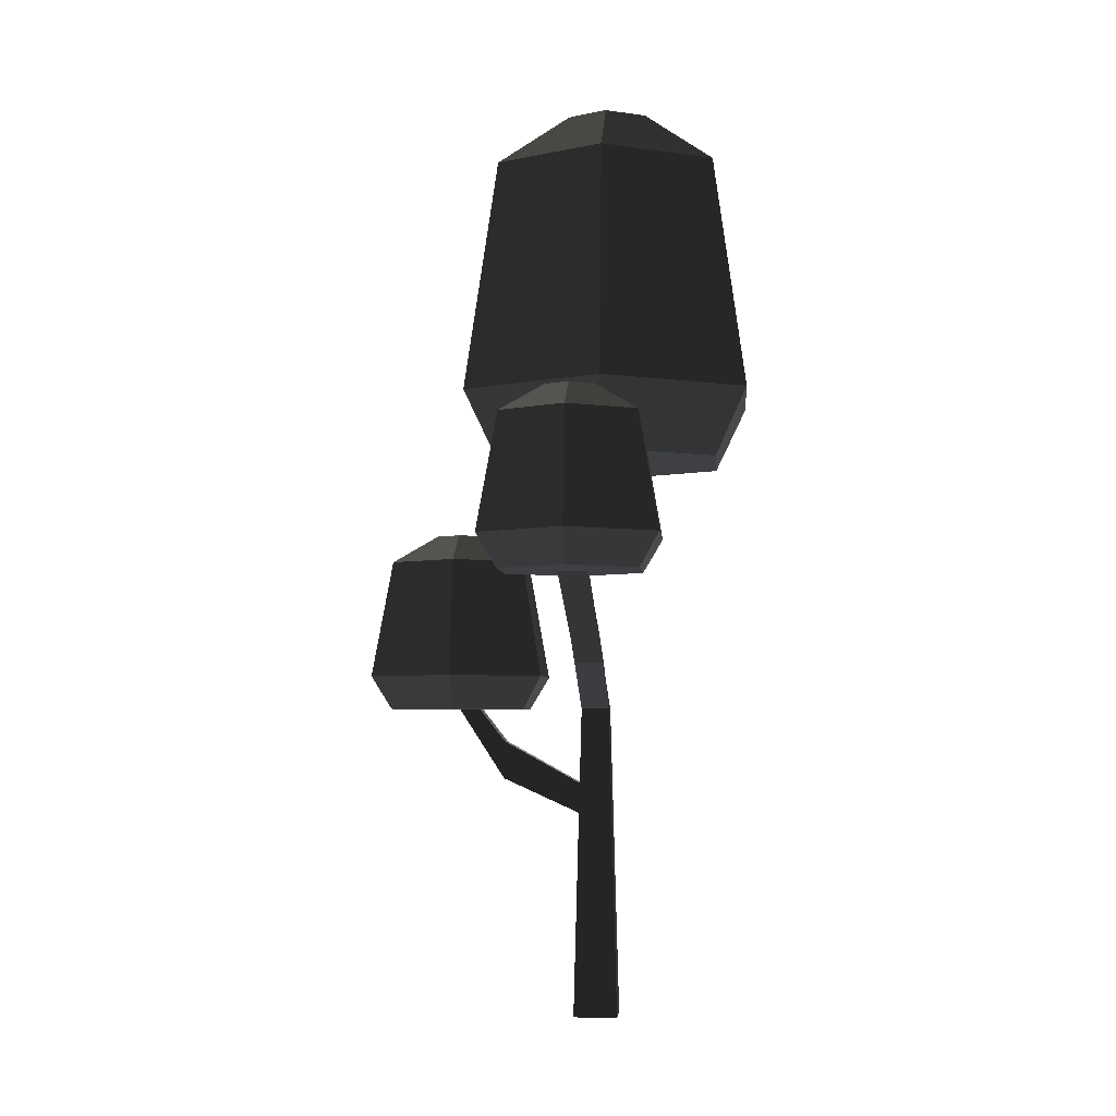
<metadata>
{"format":"obj","ext":"obj","renderer":"f3d","projection":"perspective","resolution":1024,"background":"white","views":[{"elev":-4.6,"azim":-85.4,"up":"+Y"}]}
</metadata>
<code>
v 0.6056 3.294 0.2988
v 1.182 0 0.2136
v 0.4734 0 0.2136
v 0.4734 0 0.2136
v 0.6027 5.001 0.3429
v 0.6056 3.294 0.2988
v 0.6056 3.294 0.2988
v 0.9693 3.294 0.2988
v 1.182 0 0.2136
v 0.6027 5.001 0.3429
v 0.6813 3.776 0.3113
v 0.6056 3.294 0.2988
v 1.182 0 0.2136
v 0.9693 3.294 0.2988
v 1.044 3.776 0.3113
v 1.044 3.776 0.3113
v 1.053 5.001 0.3429
v 1.182 0 0.2136
v 1.044 3.776 0.3113
v 0.6813 3.776 0.3113
v 1.053 5.001 0.3429
v 0.6813 3.776 0.3113
v 0.6027 5.001 0.3429
v 1.053 5.001 0.3429
v 0.4734 0 0.2136
v 0.4734 0 0.9221
v 0.6027 5.001 0.7928
v 0.6027 5.001 0.7928
v 0.6027 5.001 0.3429
v 0.4734 0 0.2136
v 0.4734 0 0.9221
v 0.4734 0 0.2136
v 1.182 0 0.2136
v 1.182 0 0.2136
v 1.182 0 0.9221
v 0.4734 0 0.9221
v 1.053 5.001 0.7928
v 1.182 0 0.9221
v 1.182 0 0.2136
v 1.182 0 0.2136
v 1.053 5.001 0.3429
v 1.053 5.001 0.7928
v 0.4734 0 0.9221
v 1.182 0 0.9221
v 1.053 5.001 0.7928
v 1.053 5.001 0.7928
v 0.6027 5.001 0.7928
v 0.4734 0 0.9221
v 0.6027 5.001 0.7928
v 1.053 5.001 0.7928
v 1.053 7.276 0.4428
v 1.053 7.276 0.4428
v 0.6027 5.606 0.6997
v 0.6027 5.001 0.7928
v 1.053 7.276 0.4428
v 0.6027 7.276 0.4428
v 0.6027 5.606 0.6997
v 1.053 5.001 0.3429
v 0.6027 5.001 0.3429
v 0.6027 5.606 0.2498
v 0.6027 5.606 0.2498
v 1.053 7.276 -0.0071
v 1.053 5.001 0.3429
v 0.6027 5.606 0.2498
v 0.6027 7.276 -0.0071
v 1.053 7.276 -0.0071
v -0.8148 6.324 0.2498
v -0.8148 6.324 0.6997
v 0.6027 5.606 0.6997
v 0.6027 5.606 0.6997
v 0.6027 5.606 0.2498
v -0.8148 6.324 0.2498
v -0.8148 5.718 0.7928
v 0.6027 5.001 0.7928
v 0.6027 5.606 0.6997
v 0.6027 5.606 0.6997
v -0.8148 6.324 0.6997
v -0.8148 5.718 0.7928
v 0.6027 5.606 0.2498
v 0.6027 5.001 0.3429
v -0.8148 5.718 0.3429
v -0.8148 5.718 0.3429
v -0.8148 6.324 0.2498
v 0.6027 5.606 0.2498
v -0.8148 5.718 0.3429
v -0.8148 5.718 0.7928
v -0.8148 6.324 0.6997
v -0.8148 6.324 0.6997
v -0.8148 6.324 0.2498
v -0.8148 5.718 0.3429
v -0.8148 5.718 0.7928
v -0.8148 5.718 0.3429
v 0.6027 5.001 0.3429
v 0.6027 5.001 0.3429
v 0.6027 5.001 0.7928
v -0.8148 5.718 0.7928
v -1.741 7.112 0.5784
v -0.8148 5.718 0.7928
v -0.8148 6.324 0.6997
v -0.8148 6.324 0.6997
v -1.441 7.112 0.5784
v -1.741 7.112 0.5784
v -0.8148 6.324 0.2498
v -0.8148 5.718 0.3429
v -1.741 7.112 0.1285
v -1.741 7.112 0.1285
v -1.441 7.112 0.1285
v -0.8148 6.324 0.2498
v -1.441 7.112 0.5784
v -0.8148 6.324 0.6997
v -0.8148 6.324 0.2498
v -0.8148 6.324 0.2498
v -1.441 7.112 0.1285
v -1.441 7.112 0.5784
v -0.8148 5.718 0.3429
v -0.8148 5.718 0.7928
v -1.741 7.112 0.5784
v -1.741 7.112 0.5784
v -1.741 7.112 0.1285
v -0.8148 5.718 0.3429
v 0.6027 7.276 0.4428
v 0.6027 9.076 0.9337
v 0.6027 9.076 0.4838
v 0.6027 9.076 0.4838
v 0.6027 7.276 -0.0071
v 0.6027 7.276 0.4428
v 0.6027 7.276 -0.0071
v 0.6027 5.606 0.2498
v 0.6027 7.276 0.4428
v 0.6027 5.606 0.6997
v 0.6027 7.276 0.4428
v 0.6027 5.606 0.2498
v 1.053 7.276 -0.0071
v 0.6027 7.276 -0.0071
v 0.6027 9.076 0.4838
v 0.6027 9.076 0.4838
v 1.053 9.076 0.4838
v 1.053 7.276 -0.0071
v 0.6467 4.466 -0.9362
v 1.097 4.466 -0.9362
v 1.179 5 -1.36
v 1.179 5 -1.36
v 0.7288 5 -1.36
v 0.6467 4.466 -0.9362
v 1.004 3.861 -0.9362
v 0.5536 3.861 -0.9362
v 0.6467 4.466 -0.9362
v 0.6467 4.466 -0.9362
v 1.097 4.466 -0.9362
v 1.004 3.861 -0.9362
v 0.5536 3.861 -0.9362
v 0.6467 4.466 -0.9362
v 0.7288 5 -1.36
v 0.7288 5 -1.36
v 0.7288 5 -1.693
v 0.5536 3.861 -0.9362
v 1.097 4.466 -0.9362
v 1.044 3.776 0.3113
v 0.9693 3.294 0.2988
v 0.9693 3.294 0.2988
v 1.004 3.861 -0.9362
v 1.097 4.466 -0.9362
v 1.097 4.466 -0.9362
v 0.6467 4.466 -0.9362
v 0.6813 3.776 0.3113
v 0.6813 3.776 0.3113
v 1.044 3.776 0.3113
v 1.097 4.466 -0.9362
v 0.6056 3.294 0.2988
v 0.5536 3.861 -0.9362
v 1.004 3.861 -0.9362
v 1.004 3.861 -0.9362
v 0.9693 3.294 0.2988
v 0.6056 3.294 0.2988
v 1.004 3.861 -0.9362
v 0.5536 3.861 -0.9362
v 0.7288 5 -1.693
v 0.7288 5 -1.693
v 1.179 5 -1.693
v 1.004 3.861 -0.9362
v 0.6056 3.294 0.2988
v 0.6813 3.776 0.3113
v 0.6467 4.466 -0.9362
v 0.6467 4.466 -0.9362
v 0.5536 3.861 -0.9362
v 0.6056 3.294 0.2988
v 1.053 7.276 0.4428
v 1.053 5.001 0.7928
v 1.053 5.001 0.3429
v 1.053 7.276 0.4428
v 1.053 5.001 0.3429
v 1.053 7.276 -0.0071
v 1.053 7.276 0.4428
v 1.053 7.276 -0.0071
v 1.053 9.076 0.4838
v 1.053 9.076 0.4838
v 1.053 9.076 0.9337
v 1.053 7.276 0.4428
v 0.6027 7.276 0.4428
v 1.053 7.276 0.4428
v 1.053 9.076 0.9337
v 1.053 9.076 0.9337
v 0.6027 9.076 0.9337
v 0.6027 7.276 0.4428
v 1.097 4.466 -0.9362
v 1.004 3.861 -0.9362
v 1.179 5 -1.693
v 1.179 5 -1.693
v 1.179 5 -1.36
v 1.097 4.466 -0.9362
v -0.1783 7.648 0.3428
v -0.9843 7.648 1.739
v -1.162 7.112 1.432
v -1.162 7.112 1.432
v -0.533 7.112 0.3428
v -0.1783 7.648 0.3428
v -2.419 7.112 1.432
v -1.162 7.112 1.432
v -0.9843 7.648 1.739
v -0.9843 7.648 1.739
v -2.596 7.648 1.739
v -2.419 7.112 1.432
v -1.162 7.112 -0.7461
v -2.419 7.112 -0.7461
v -2.596 7.648 -1.053
v -2.596 7.648 -1.053
v -0.9843 7.648 -1.053
v -1.162 7.112 -0.7461
v -3.048 7.112 0.3428
v -3.402 7.648 0.3428
v -2.596 7.648 -1.053
v -2.596 7.648 -1.053
v -2.419 7.112 -0.7461
v -3.048 7.112 0.3428
v -3.402 7.648 0.3428
v -3.031 9.533 0.3428
v -2.411 9.533 -0.7321
v -2.411 9.533 -0.7321
v -2.596 7.648 -1.053
v -3.402 7.648 0.3428
v -2.411 9.533 -0.7321
v -3.031 9.533 0.3428
v -2.239 9.991 0.3428
v -2.239 9.991 0.3428
v -2.015 9.991 -0.0459
v -2.411 9.533 -0.7321
v -2.239 9.991 0.3428
v -3.031 9.533 0.3428
v -2.411 9.533 1.418
v -2.411 9.533 1.418
v -2.015 9.991 0.7314
v -2.239 9.991 0.3428
v -2.419 7.112 1.432
v -3.048 7.112 0.3428
v -2.419 7.112 -0.7461
v -2.419 7.112 -0.7461
v -1.741 7.112 0.1285
v -2.419 7.112 1.432
v -2.419 7.112 -0.7461
v -1.162 7.112 -0.7461
v -1.741 7.112 0.1285
v -1.162 7.112 -0.7461
v -1.441 7.112 0.1285
v -1.741 7.112 0.1285
v -2.419 7.112 1.432
v -1.741 7.112 0.1285
v -1.741 7.112 0.5784
v -1.741 7.112 0.5784
v -1.162 7.112 1.432
v -2.419 7.112 1.432
v -1.441 7.112 0.1285
v -1.162 7.112 -0.7461
v -1.162 7.112 1.432
v -1.741 7.112 0.5784
v -1.441 7.112 0.5784
v -1.162 7.112 1.432
v -1.441 7.112 0.5784
v -1.441 7.112 0.1285
v -1.162 7.112 1.432
v -1.162 7.112 -0.7461
v -0.533 7.112 0.3428
v -1.162 7.112 1.432
v -3.402 7.648 0.3428
v -2.596 7.648 1.739
v -2.411 9.533 1.418
v -2.411 9.533 1.418
v -3.031 9.533 0.3428
v -3.402 7.648 0.3428
v -0.1783 7.648 0.3428
v -0.533 7.112 0.3428
v -1.162 7.112 -0.7461
v -1.162 7.112 -0.7461
v -0.9843 7.648 -1.053
v -0.1783 7.648 0.3428
v -0.9843 7.648 -1.053
v -2.596 7.648 -1.053
v -2.411 9.533 -0.7321
v -2.411 9.533 -0.7321
v -1.17 9.533 -0.7321
v -0.9843 7.648 -1.053
v -2.419 7.112 1.432
v -2.596 7.648 1.739
v -3.402 7.648 0.3428
v -3.402 7.648 0.3428
v -3.048 7.112 0.3428
v -2.419 7.112 1.432
v -1.17 9.533 -0.7321
v -2.411 9.533 -0.7321
v -2.015 9.991 -0.0459
v -2.015 9.991 -0.0459
v -1.566 9.991 -0.0459
v -1.17 9.533 -0.7321
v -1.883 10.16 0.7941
v -1.275 13.98 0.7941
v -0.2577 13.98 -0.968
v -0.2577 13.98 -0.968
v -0.5616 10.16 -1.494
v -1.883 10.16 0.7941
v -1.756 9.991 0.7314
v -1.77 9.949 0.7941
v -1.883 10.16 0.7941
v -1.883 10.16 0.7941
v -0.5616 10.16 -1.494
v -1.756 9.991 0.7314
v -0.5616 10.16 -1.494
v -1.436 9.991 0.1783
v -1.756 9.991 0.7314
v -0.5616 10.16 -1.494
v -0.9175 9.533 -0.2953
v -1.436 9.991 0.1783
v -0.5616 10.16 -1.494
v -0.2709 9.076 -0.9909
v -0.9175 9.533 -0.2953
v -0.75 9.076 -0.161
v -0.9175 9.533 -0.2953
v -0.2709 9.076 -0.9909
v 2.794 13.98 0.7941
v 3.402 10.16 0.7941
v 2.081 10.16 -1.494
v 2.081 10.16 -1.494
v 1.777 13.98 -0.968
v 2.794 13.98 0.7941
v 3.402 10.16 0.7941
v 2.081 10.16 3.083
v 1.79 9.076 2.579
v 1.79 9.076 2.579
v 2.821 9.076 0.7941
v 3.402 10.16 0.7941
v -0.2709 9.076 2.579
v -1.011 9.076 1.298
v -0.4591 9.076 0.3428
v -0.4591 9.076 0.3428
v -0.2709 9.076 -0.9909
v -0.2709 9.076 2.579
v -0.2709 9.076 -0.9909
v 0.6027 9.076 0.4838
v -0.2709 9.076 2.579
v -0.2709 9.076 -0.9909
v 1.79 9.076 -0.9909
v 0.6027 9.076 0.4838
v 1.79 9.076 -0.9909
v 1.053 9.076 0.4838
v 0.6027 9.076 0.4838
v 1.79 9.076 -0.9909
v 1.053 9.076 0.9337
v 1.053 9.076 0.4838
v -0.2709 9.076 2.579
v 0.6027 9.076 0.4838
v 0.6027 9.076 0.9337
v 0.6027 9.076 0.9337
v 1.79 9.076 2.579
v -0.2709 9.076 2.579
v 0.6027 9.076 0.9337
v 1.053 9.076 0.9337
v 1.79 9.076 2.579
v 1.053 9.076 0.9337
v 1.79 9.076 -0.9909
v 1.79 9.076 2.579
v 1.79 9.076 -0.9909
v 2.821 9.076 0.7941
v 1.79 9.076 2.579
v -0.4591 9.076 0.3428
v -0.75 9.076 -0.161
v -0.2709 9.076 -0.9909
v -1.883 10.16 0.7941
v -0.5616 10.16 3.083
v -0.2577 13.98 2.556
v -0.2577 13.98 2.556
v -1.275 13.98 0.7941
v -1.883 10.16 0.7941
v -0.2709 9.076 2.579
v 1.79 9.076 2.579
v 2.081 10.16 3.083
v 2.081 10.16 3.083
v -0.5616 10.16 3.083
v -0.2709 9.076 2.579
v -0.2709 9.076 2.579
v -0.5616 10.16 3.083
v -1.883 10.16 0.7941
v -1.883 10.16 0.7941
v -1.187 9.533 1.418
v -0.2709 9.076 2.579
v -1.187 9.533 1.418
v -1.167 9.502 1.423
v -0.2709 9.076 2.579
v -1.883 10.16 0.7941
v -1.77 9.949 0.7941
v -1.187 9.533 1.418
v -0.2709 9.076 2.579
v -1.167 9.502 1.423
v -1.011 9.076 1.298
v 2.081 10.16 -1.494
v -0.5616 10.16 -1.494
v -0.2577 13.98 -0.968
v -0.2577 13.98 -0.968
v 1.777 13.98 -0.968
v 2.081 10.16 -1.494
v 1.777 13.98 -0.968
v 1.127 14.9 0.1571
v 1.495 14.9 0.7941
v 1.495 14.9 0.7941
v 2.794 13.98 0.7941
v 1.777 13.98 -0.968
v -0.5616 10.16 3.083
v 2.081 10.16 3.083
v 1.777 13.98 2.556
v 1.777 13.98 2.556
v -0.2577 13.98 2.556
v -0.5616 10.16 3.083
v 1.777 13.98 -0.968
v -0.2577 13.98 -0.968
v 0.3919 14.9 0.1571
v 0.3919 14.9 0.1571
v 1.127 14.9 0.1571
v 1.777 13.98 -0.968
v 1.777 13.98 2.556
v 2.081 10.16 3.083
v 3.402 10.16 0.7941
v 3.402 10.16 0.7941
v 2.794 13.98 0.7941
v 1.777 13.98 2.556
v 1.79 9.076 -0.9909
v -0.2709 9.076 -0.9909
v -0.5616 10.16 -1.494
v -0.5616 10.16 -1.494
v 2.081 10.16 -1.494
v 1.79 9.076 -0.9909
v 0.3919 14.9 0.1571
v 0.024 14.9 0.7941
v 0.3919 14.9 1.431
v 0.3919 14.9 1.431
v 1.127 14.9 1.431
v 0.3919 14.9 0.1571
v 1.127 14.9 1.431
v 1.127 14.9 0.1571
v 0.3919 14.9 0.1571
v 1.127 14.9 1.431
v 1.495 14.9 0.7941
v 1.127 14.9 0.1571
v 0.3919 14.9 1.431
v -0.2577 13.98 2.556
v 1.777 13.98 2.556
v 1.777 13.98 2.556
v 1.127 14.9 1.431
v 0.3919 14.9 1.431
v -0.2577 13.98 -0.968
v -1.275 13.98 0.7941
v 0.024 14.9 0.7941
v 0.024 14.9 0.7941
v 0.3919 14.9 0.1571
v -0.2577 13.98 -0.968
v 1.495 14.9 0.7941
v 1.127 14.9 1.431
v 1.777 13.98 2.556
v 1.777 13.98 2.556
v 2.794 13.98 0.7941
v 1.495 14.9 0.7941
v 0.024 14.9 0.7941
v -1.275 13.98 0.7941
v -0.2577 13.98 2.556
v -0.2577 13.98 2.556
v 0.3919 14.9 1.431
v 0.024 14.9 0.7941
v 3.402 10.16 0.7941
v 2.821 9.076 0.7941
v 1.79 9.076 -0.9909
v 1.79 9.076 -0.9909
v 2.081 10.16 -1.494
v 3.402 10.16 0.7941
v -1.17 9.533 -0.7321
v -1.566 9.991 -0.0459
v -1.436 9.991 0.1783
v -1.436 9.991 0.1783
v -0.9175 9.533 -0.2953
v -1.17 9.533 -0.7321
v -2.596 7.648 1.739
v -0.9843 7.648 1.739
v -1.167 9.502 1.423
v -1.167 9.502 1.423
v -2.411 9.533 1.418
v -2.596 7.648 1.739
v -1.167 9.502 1.423
v -1.187 9.533 1.418
v -2.411 9.533 1.418
v 0.4758 7.879 -1.687
v -0.3166 7.421 -1.687
v 0.304 7.421 -0.6117
v 0.304 7.421 -0.6117
v 0.7002 7.879 -1.298
v 0.4758 7.879 -1.687
v 1.545 7.421 -2.761
v 0.304 7.421 -2.761
v 0.7002 7.879 -2.075
v 0.7002 7.879 -2.075
v 1.149 7.879 -2.075
v 1.545 7.421 -2.761
v 0.304 7.421 -2.761
v -0.3166 7.421 -1.687
v 0.4758 7.879 -1.687
v 0.4758 7.879 -1.687
v 0.7002 7.879 -2.075
v 0.304 7.421 -2.761
v 1.545 7.421 -2.761
v 1.149 7.879 -2.075
v 1.373 7.879 -1.687
v 1.373 7.879 -1.687
v 2.166 7.421 -1.687
v 1.545 7.421 -2.761
v 0.1186 5.536 -0.2907
v 1.73 5.536 -0.2907
v 1.545 7.421 -0.6117
v 1.545 7.421 -0.6117
v 0.304 7.421 -0.6117
v 0.1186 5.536 -0.2907
v 0.2959 5 -0.5978
v 1.553 5 -0.5978
v 1.73 5.536 -0.2907
v 1.73 5.536 -0.2907
v 0.1186 5.536 -0.2907
v 0.2959 5 -0.5978
v 1.553 5 -2.776
v 0.2959 5 -2.776
v 0.1186 5.536 -3.083
v 0.1186 5.536 -3.083
v 1.73 5.536 -3.083
v 1.553 5 -2.776
v 0.7002 7.879 -2.075
v 0.4758 7.879 -1.687
v 0.7002 7.879 -1.298
v 0.7002 7.879 -1.298
v 1.149 7.879 -1.298
v 0.7002 7.879 -2.075
v 1.149 7.879 -1.298
v 1.149 7.879 -2.075
v 0.7002 7.879 -2.075
v 1.149 7.879 -1.298
v 1.373 7.879 -1.687
v 1.149 7.879 -2.075
v -2.015 9.991 0.7314
v -2.411 9.533 1.418
v -1.187 9.533 1.418
v -1.187 9.533 1.418
v -1.77 9.949 0.7941
v -2.015 9.991 0.7314
v -2.015 9.991 0.7314
v -1.77 9.949 0.7941
v -1.756 9.991 0.7314
v -0.4591 9.076 0.3428
v -0.1783 7.648 0.3428
v -0.9843 7.648 -1.053
v -0.9843 7.648 -1.053
v -0.75 9.076 -0.161
v -0.4591 9.076 0.3428
v -0.9843 7.648 -1.053
v -0.9175 9.533 -0.2953
v -0.75 9.076 -0.161
v -0.9843 7.648 -1.053
v -1.17 9.533 -0.7321
v -0.9175 9.533 -0.2953
v -0.6874 5.536 -1.687
v 0.1186 5.536 -0.2907
v 0.304 7.421 -0.6117
v 0.304 7.421 -0.6117
v -0.3166 7.421 -1.687
v -0.6874 5.536 -1.687
v -0.6874 5.536 -1.687
v -0.3166 7.421 -1.687
v 0.304 7.421 -2.761
v 0.304 7.421 -2.761
v 0.1186 5.536 -3.083
v -0.6874 5.536 -1.687
v 2.166 7.421 -1.687
v 2.537 5.536 -1.687
v 1.73 5.536 -3.083
v 1.73 5.536 -3.083
v 1.545 7.421 -2.761
v 2.166 7.421 -1.687
v 0.2959 5 -0.5978
v 0.1186 5.536 -0.2907
v -0.6874 5.536 -1.687
v -0.6874 5.536 -1.687
v -0.3328 5 -1.687
v 0.2959 5 -0.5978
v 1.373 7.879 -1.687
v 1.149 7.879 -1.298
v 1.545 7.421 -0.6117
v 1.545 7.421 -0.6117
v 2.166 7.421 -1.687
v 1.373 7.879 -1.687
v 0.7002 7.879 -1.298
v 0.304 7.421 -0.6117
v 1.545 7.421 -0.6117
v 1.545 7.421 -0.6117
v 1.149 7.879 -1.298
v 0.7002 7.879 -1.298
v -0.3328 5 -1.687
v -0.6874 5.536 -1.687
v 0.1186 5.536 -3.083
v 0.1186 5.536 -3.083
v 0.2959 5 -2.776
v -0.3328 5 -1.687
v 2.537 5.536 -1.687
v 2.182 5 -1.687
v 1.553 5 -2.776
v 1.553 5 -2.776
v 1.73 5.536 -3.083
v 2.537 5.536 -1.687
v 1.73 5.536 -3.083
v 0.1186 5.536 -3.083
v 0.304 7.421 -2.761
v 0.304 7.421 -2.761
v 1.545 7.421 -2.761
v 1.73 5.536 -3.083
v -1.011 9.076 1.298
v -1.167 9.502 1.423
v -0.9843 7.648 1.739
v -0.9843 7.648 1.739
v -0.1783 7.648 0.3428
v -1.011 9.076 1.298
v -0.1783 7.648 0.3428
v -0.4591 9.076 0.3428
v -1.011 9.076 1.298
v 1.545 7.421 -0.6117
v 1.73 5.536 -0.2907
v 2.537 5.536 -1.687
v 2.537 5.536 -1.687
v 2.166 7.421 -1.687
v 1.545 7.421 -0.6117
v -2.015 9.991 -0.0459
v -2.239 9.991 0.3428
v -2.015 9.991 0.7314
v -2.015 9.991 0.7314
v -1.756 9.991 0.7314
v -2.015 9.991 -0.0459
v -1.756 9.991 0.7314
v -1.566 9.991 -0.0459
v -2.015 9.991 -0.0459
v -1.756 9.991 0.7314
v -1.436 9.991 0.1783
v -1.566 9.991 -0.0459
v 0.2959 5 -0.5978
v -0.3328 5 -1.687
v 0.2959 5 -2.776
v 0.2959 5 -2.776
v 0.7288 5 -1.693
v 0.2959 5 -0.5978
v 0.2959 5 -2.776
v 1.553 5 -2.776
v 0.7288 5 -1.693
v 1.553 5 -2.776
v 1.179 5 -1.693
v 0.7288 5 -1.693
v 1.553 5 -2.776
v 1.179 5 -1.36
v 1.179 5 -1.693
v 0.2959 5 -0.5978
v 0.7288 5 -1.693
v 0.7288 5 -1.36
v 0.7288 5 -1.36
v 1.553 5 -0.5978
v 0.2959 5 -0.5978
v 0.7288 5 -1.36
v 1.179 5 -1.36
v 1.553 5 -0.5978
v 1.179 5 -1.36
v 1.553 5 -2.776
v 1.553 5 -0.5978
v 1.553 5 -2.776
v 2.182 5 -1.687
v 1.553 5 -0.5978
v 2.537 5.536 -1.687
v 1.73 5.536 -0.2907
v 1.553 5 -0.5978
v 1.553 5 -0.5978
v 2.182 5 -1.687
v 2.537 5.536 -1.687
g mesh_0
f 1 2 3
f 4 5 6
f 7 8 9
f 10 11 12
f 13 14 15
f 16 17 18
f 19 20 21
f 22 23 24
f 25 26 27
f 28 29 30
f 31 32 33
f 34 35 36
f 37 38 39
f 40 41 42
f 43 44 45
f 46 47 48
f 49 50 51
f 52 53 54
f 55 56 57
f 58 59 60
f 61 62 63
f 64 65 66
f 67 68 69
f 70 71 72
f 73 74 75
f 76 77 78
f 79 80 81
f 82 83 84
f 85 86 87
f 88 89 90
f 91 92 93
f 94 95 96
f 97 98 99
f 100 101 102
f 103 104 105
f 106 107 108
f 109 110 111
f 112 113 114
f 115 116 117
f 118 119 120
f 121 122 123
f 124 125 126
f 127 128 129
f 130 131 132
f 133 134 135
f 136 137 138
f 139 140 141
f 142 143 144
f 145 146 147
f 148 149 150
f 151 152 153
f 154 155 156
f 157 158 159
f 160 161 162
f 163 164 165
f 166 167 168
f 169 170 171
f 172 173 174
f 175 176 177
f 178 179 180
f 181 182 183
f 184 185 186
f 187 188 189
f 190 191 192
f 193 194 195
f 196 197 198
f 199 200 201
f 202 203 204
f 205 206 207
f 208 209 210
g mesh_1
f 211 212 213
f 214 215 216
f 217 218 219
f 220 221 222
f 223 224 225
f 226 227 228
f 229 230 231
f 232 233 234
f 235 236 237
f 238 239 240
f 241 242 243
f 244 245 246
f 247 248 249
f 250 251 252
f 253 254 255
f 256 257 258
f 259 260 261
f 262 263 264
f 265 266 267
f 268 269 270
f 271 272 273
f 274 275 276
f 277 278 279
f 280 281 282
f 283 284 285
f 286 287 288
f 289 290 291
f 292 293 294
f 295 296 297
f 298 299 300
f 301 302 303
f 304 305 306
f 307 308 309
f 310 311 312
f 313 314 315
f 316 317 318
f 319 320 321
f 322 323 324
f 325 326 327
f 328 329 330
f 331 332 333
f 334 335 336
f 337 338 339
f 340 341 342
f 343 344 345
f 346 347 348
f 349 350 351
f 352 353 354
f 355 356 357
f 358 359 360
f 361 362 363
f 364 365 366
f 367 368 369
f 370 371 372
f 373 374 375
f 376 377 378
f 379 380 381
f 382 383 384
f 385 386 387
f 388 389 390
f 391 392 393
f 394 395 396
f 397 398 399
f 400 401 402
f 403 404 405
f 406 407 408
f 409 410 411
f 412 413 414
f 415 416 417
f 418 419 420
f 421 422 423
f 424 425 426
f 427 428 429
f 430 431 432
f 433 434 435
f 436 437 438
f 439 440 441
f 442 443 444
f 445 446 447
f 448 449 450
f 451 452 453
f 454 455 456
f 457 458 459
f 460 461 462
f 463 464 465
f 466 467 468
f 469 470 471
f 472 473 474
f 475 476 477
f 478 479 480
f 481 482 483
f 484 485 486
f 487 488 489
f 490 491 492
f 493 494 495
f 496 497 498
f 499 500 501
f 502 503 504
f 505 506 507
f 508 509 510
f 511 512 513
f 514 515 516
f 517 518 519
f 520 521 522
f 523 524 525
f 526 527 528
f 529 530 531
f 532 533 534
f 535 536 537
f 538 539 540
f 541 542 543
f 544 545 546
f 547 548 549
f 550 551 552
f 553 554 555
f 556 557 558
f 559 560 561
f 562 563 564
f 565 566 567
f 568 569 570
f 571 572 573
f 574 575 576
f 577 578 579
f 580 581 582
f 583 584 585
f 586 587 588
f 589 590 591
f 592 593 594
f 595 596 597
f 598 599 600
f 601 602 603
f 604 605 606
f 607 608 609
f 610 611 612
f 613 614 615
f 616 617 618
f 619 620 621
f 622 623 624
f 625 626 627
f 628 629 630
f 631 632 633
f 634 635 636
f 637 638 639
f 640 641 642
f 643 644 645
f 646 647 648
f 649 650 651
f 652 653 654
f 655 656 657
f 658 659 660
f 661 662 663
f 664 665 666
f 667 668 669
f 670 671 672
f 673 674 675
f 676 677 678
f 679 680 681
f 682 683 684
f 685 686 687
f 688 689 690
f 691 692 693
f 694 695 696

</code>
